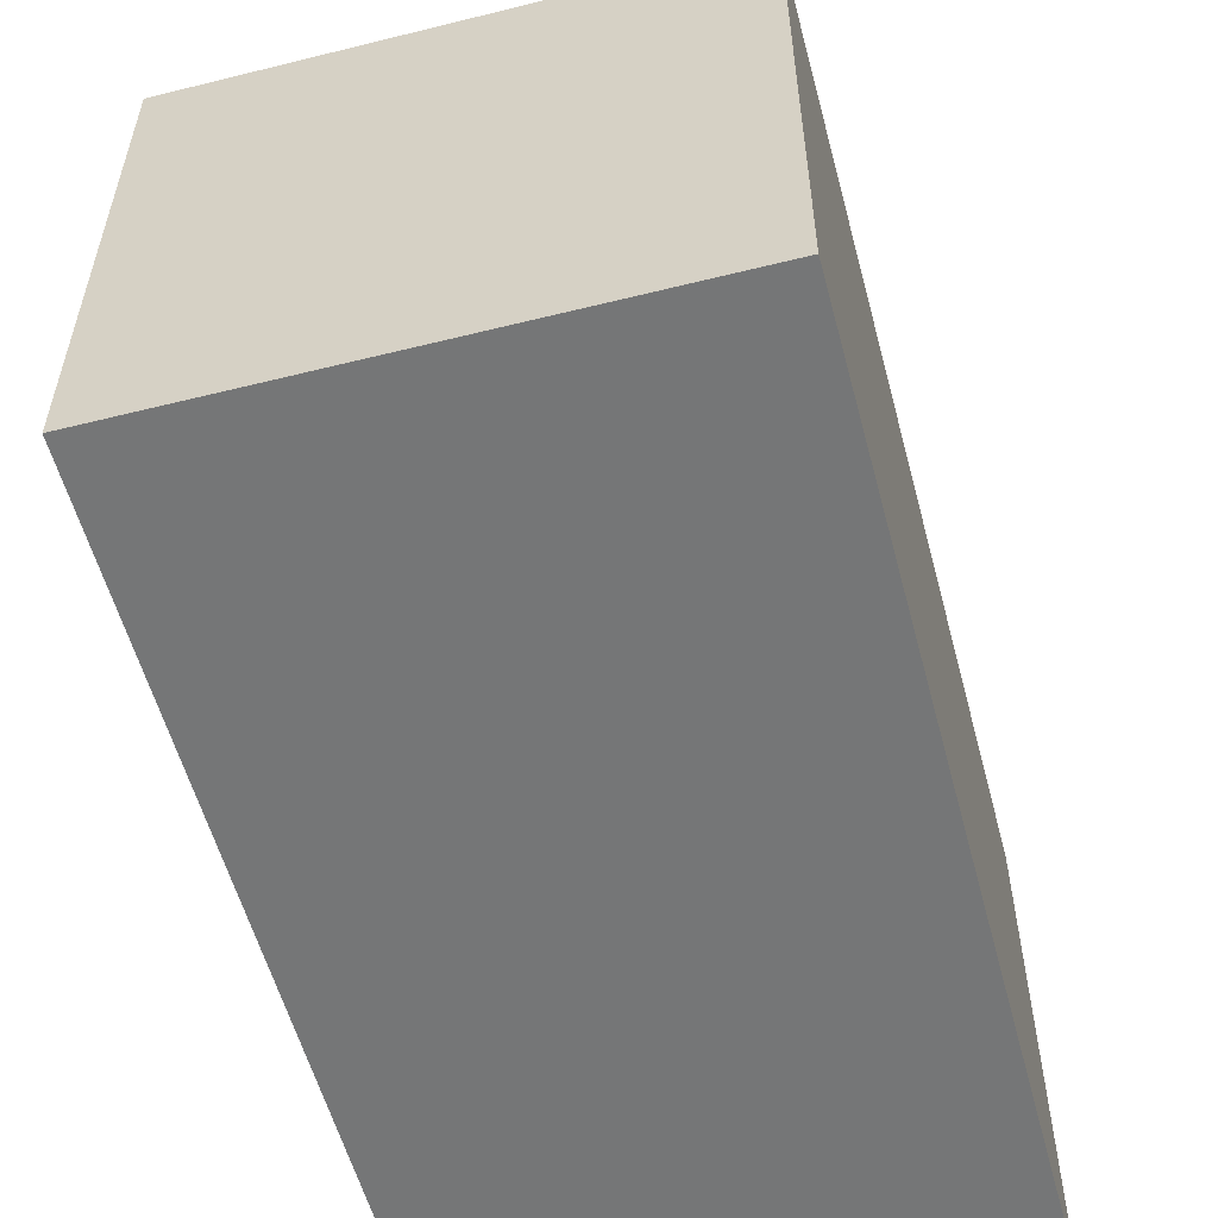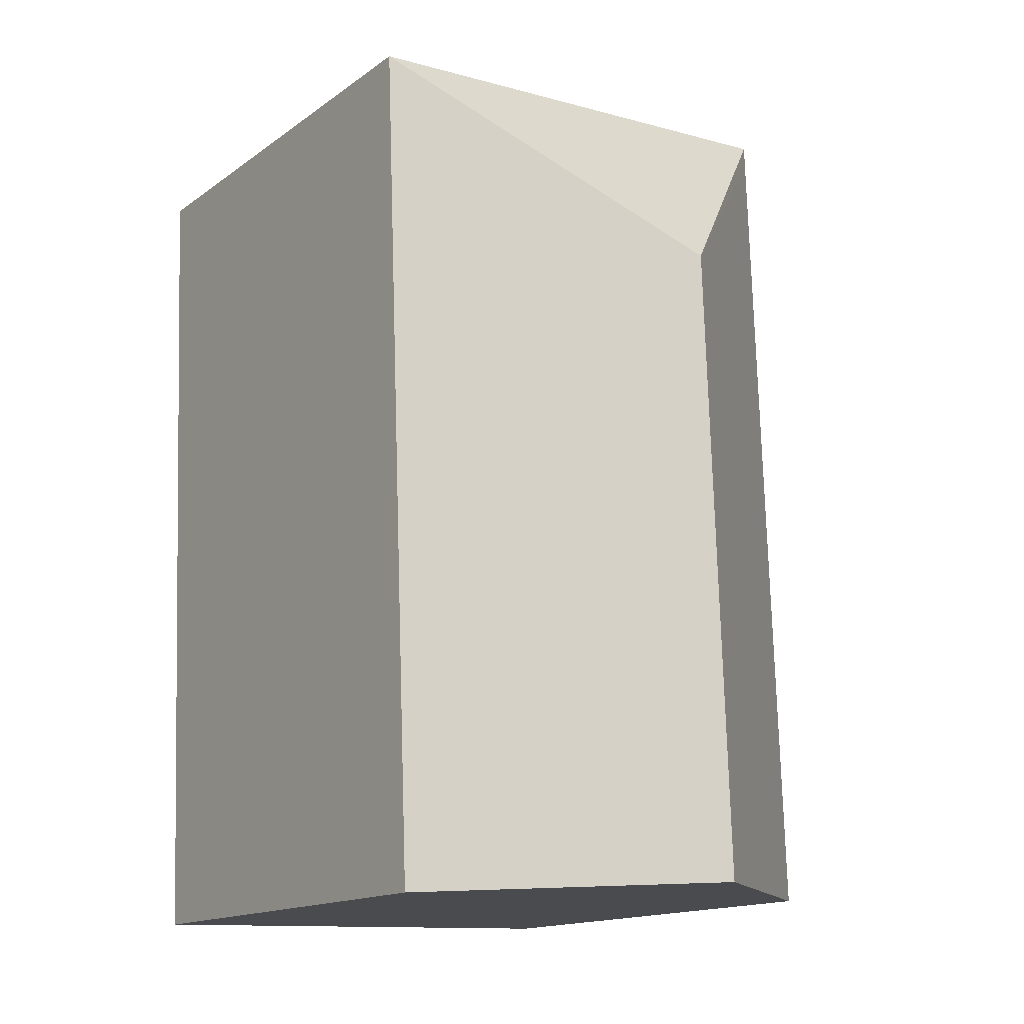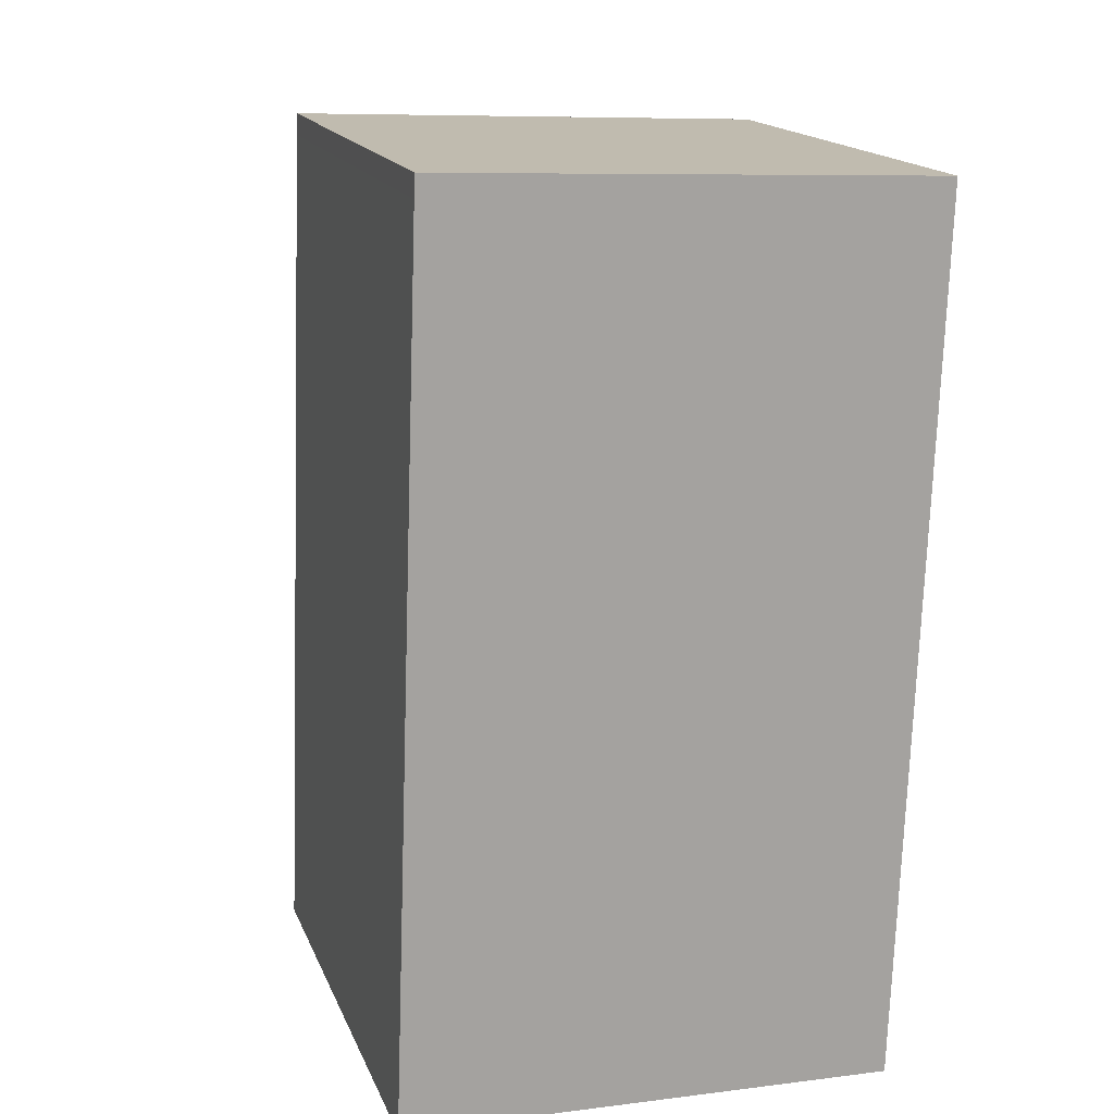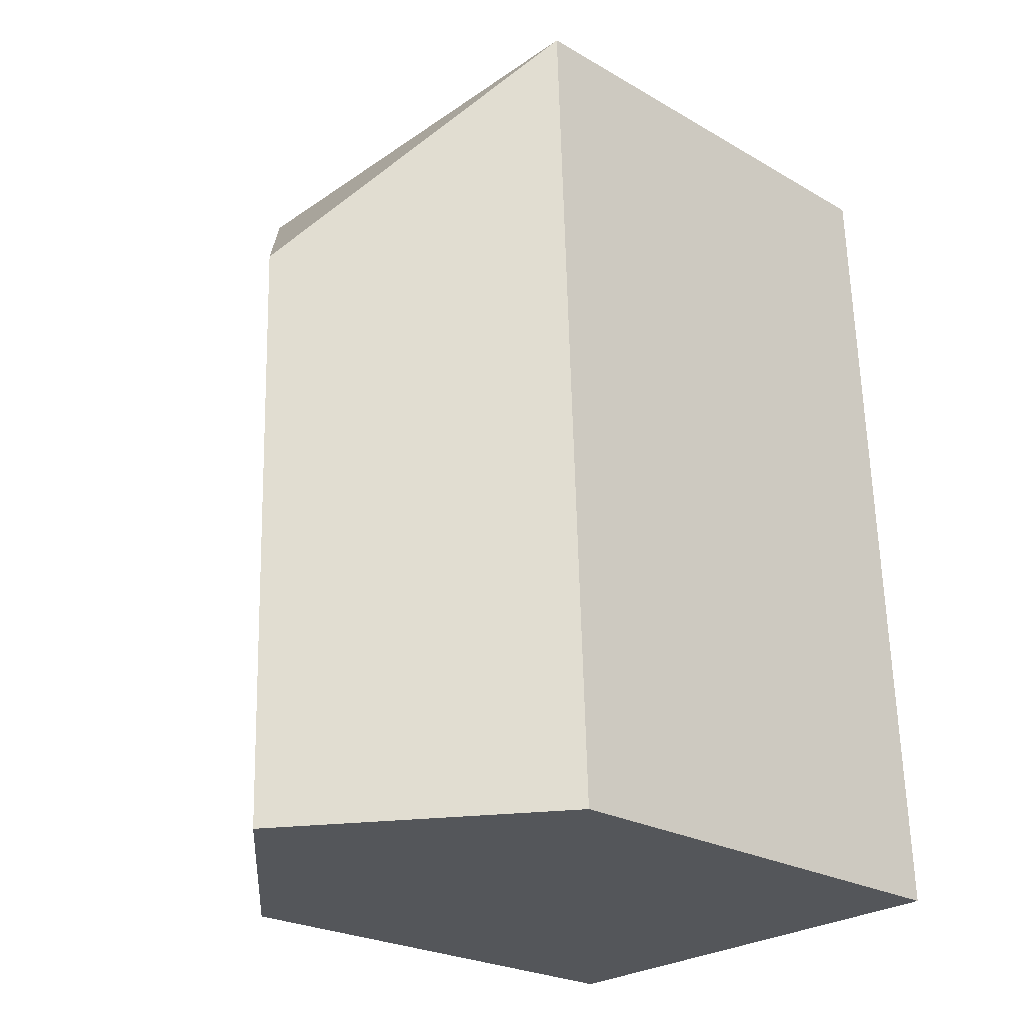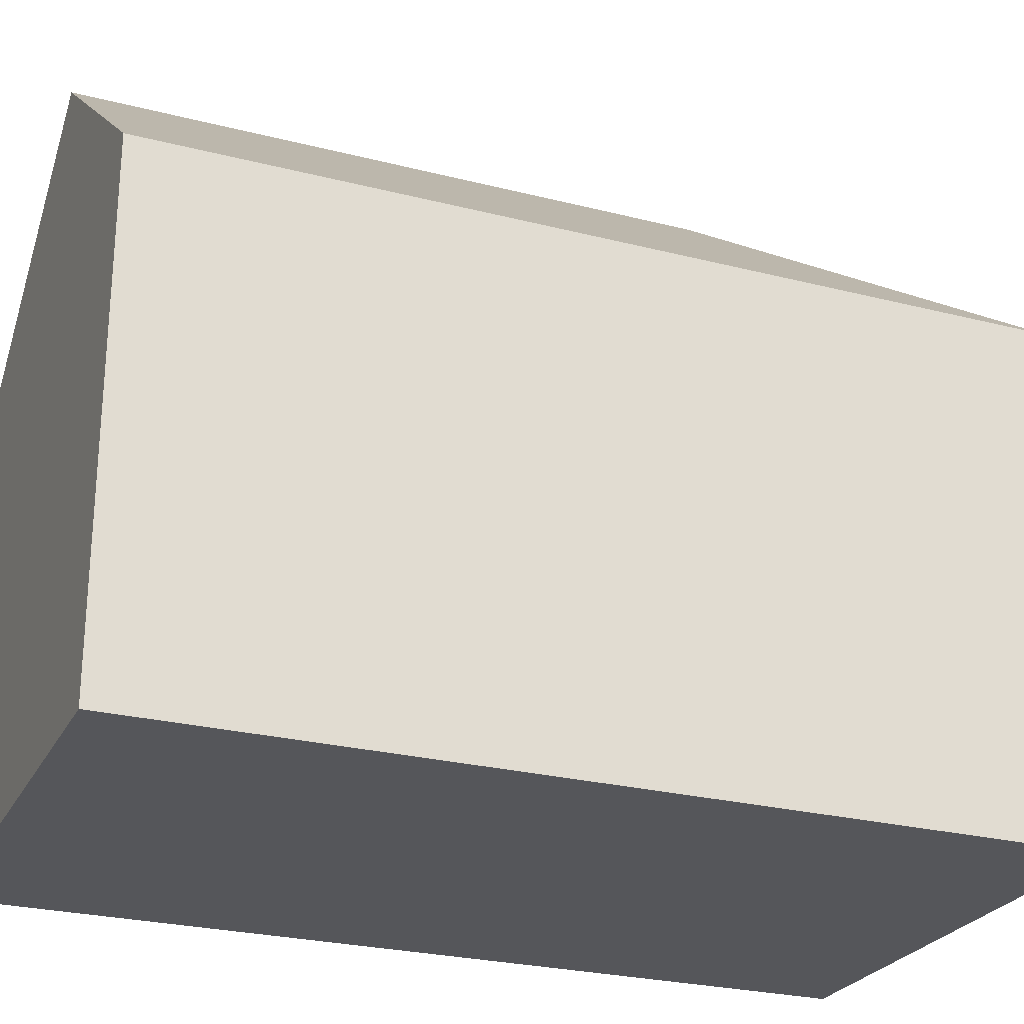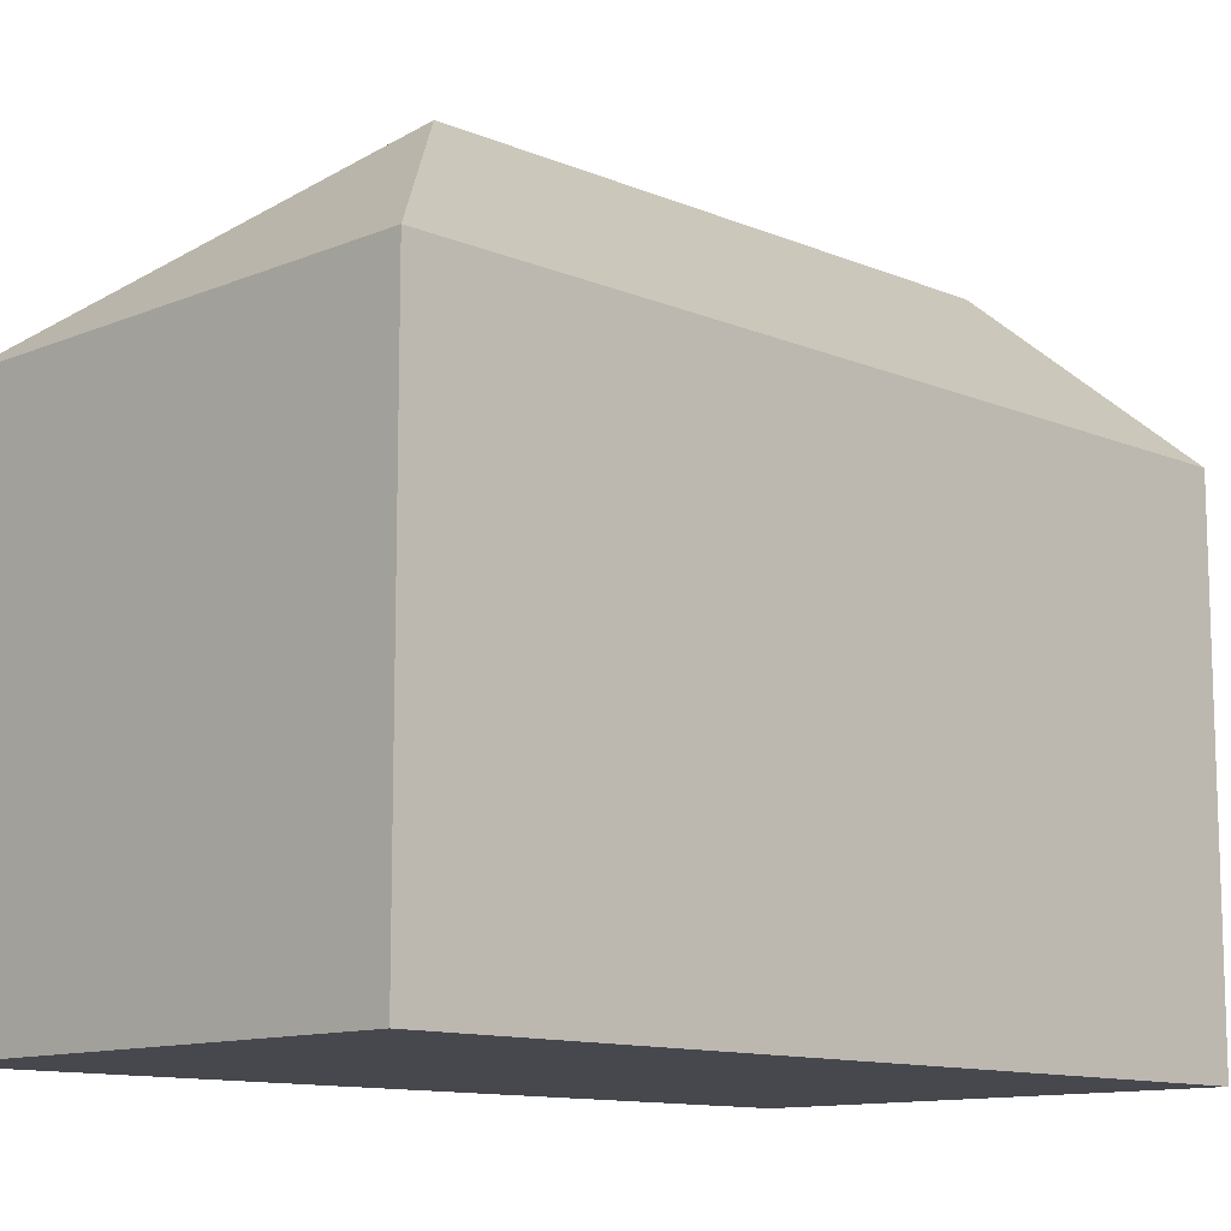
<metadata>
{"format":"obj","ext":"obj","renderer":"f3d","projection":"perspective","resolution":1024,"background":"white","views":[{"elev":-56.7,"azim":17.0,"up":"+Y"},{"elev":-15.1,"azim":145.6,"up":"+Z"},{"elev":16.5,"azim":-17.1,"up":"+Z"},{"elev":-24.2,"azim":-133.7,"up":"+Z"},{"elev":-25.9,"azim":-110.1,"up":"+Y"},{"elev":-11.7,"azim":47.1,"up":"+Y"}]}
</metadata>
<code>
v  5.687 14.9 13.25
v  0.665 10.67 18.68
v  11.09 10.67 18.23
v  0.649 10.67 18.22
v  0 10.67 6.532e-16
v  5.209 14.9 -0.161
v  10.4 10.68 -0.321
v  9.911 11.08 -0.306
v  10.4 1.966e-17 -0.321
v  0 0 0
v  9.911 1.874e-17 -0.306
v  5.209 9.858e-18 -0.161
v  0.649 -1.115e-15 18.22
v  0.665 -1.144e-15 18.68
v  11.09 -1.117e-15 18.23
g defaultobject
f 1 2 3
f 1 4 2
f 4 1 5
f 5 1 6
f 7 1 3
f 1 7 8
f 1 8 6
f 8 5 6
f 5 8 7
f 5 7 9
f 5 9 10
f 10 9 11
f 10 11 12
f 10 4 5
f 4 10 13
f 4 13 2
f 2 13 14
f 14 3 2
f 3 14 15
f 3 9 7
f 9 3 15
f 12 13 10
f 13 12 14
f 14 12 15
f 15 12 11
f 15 11 9

</code>
